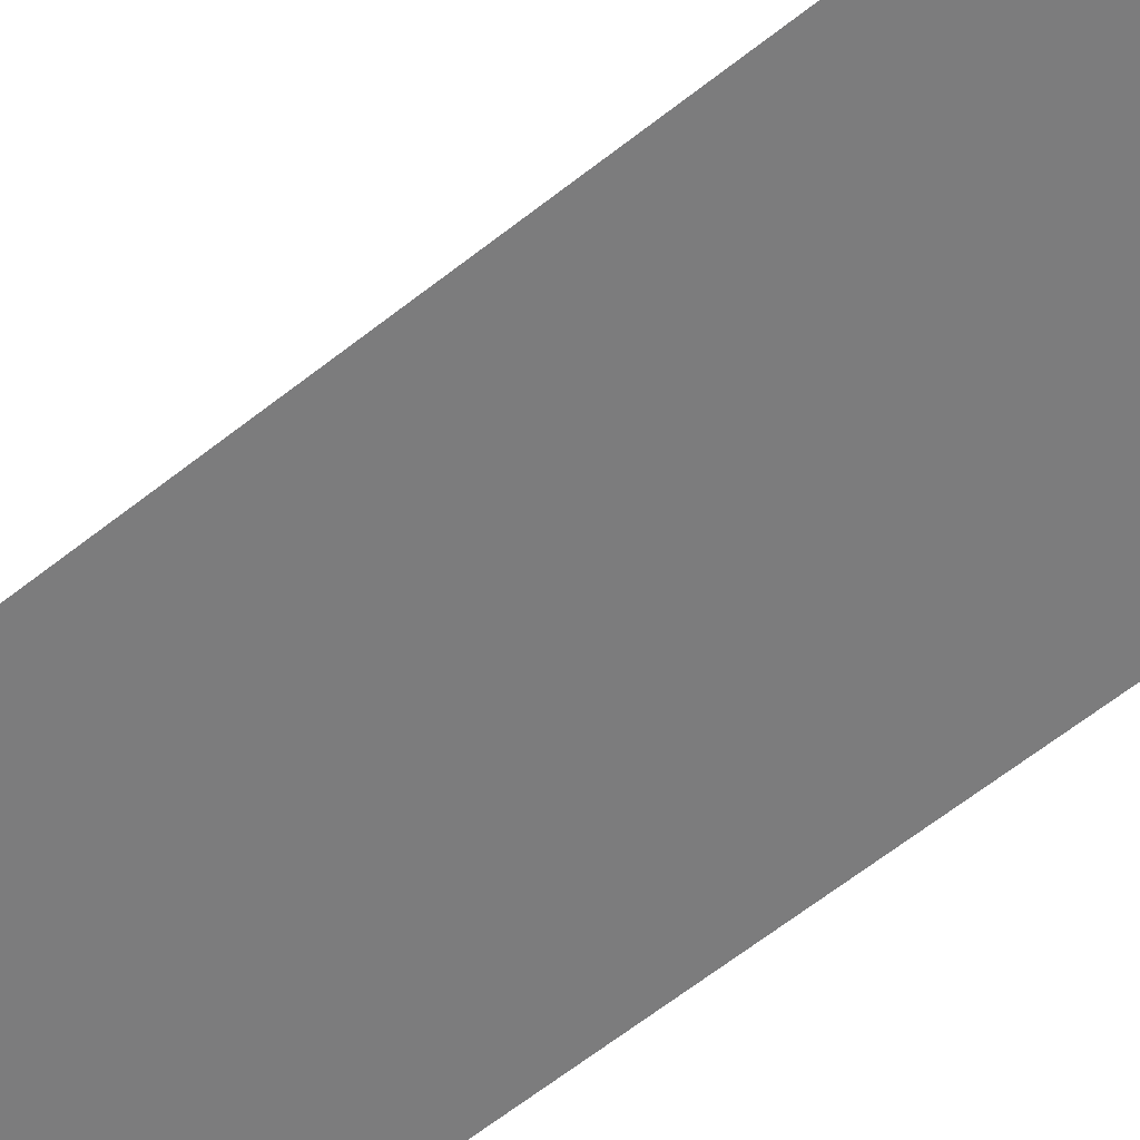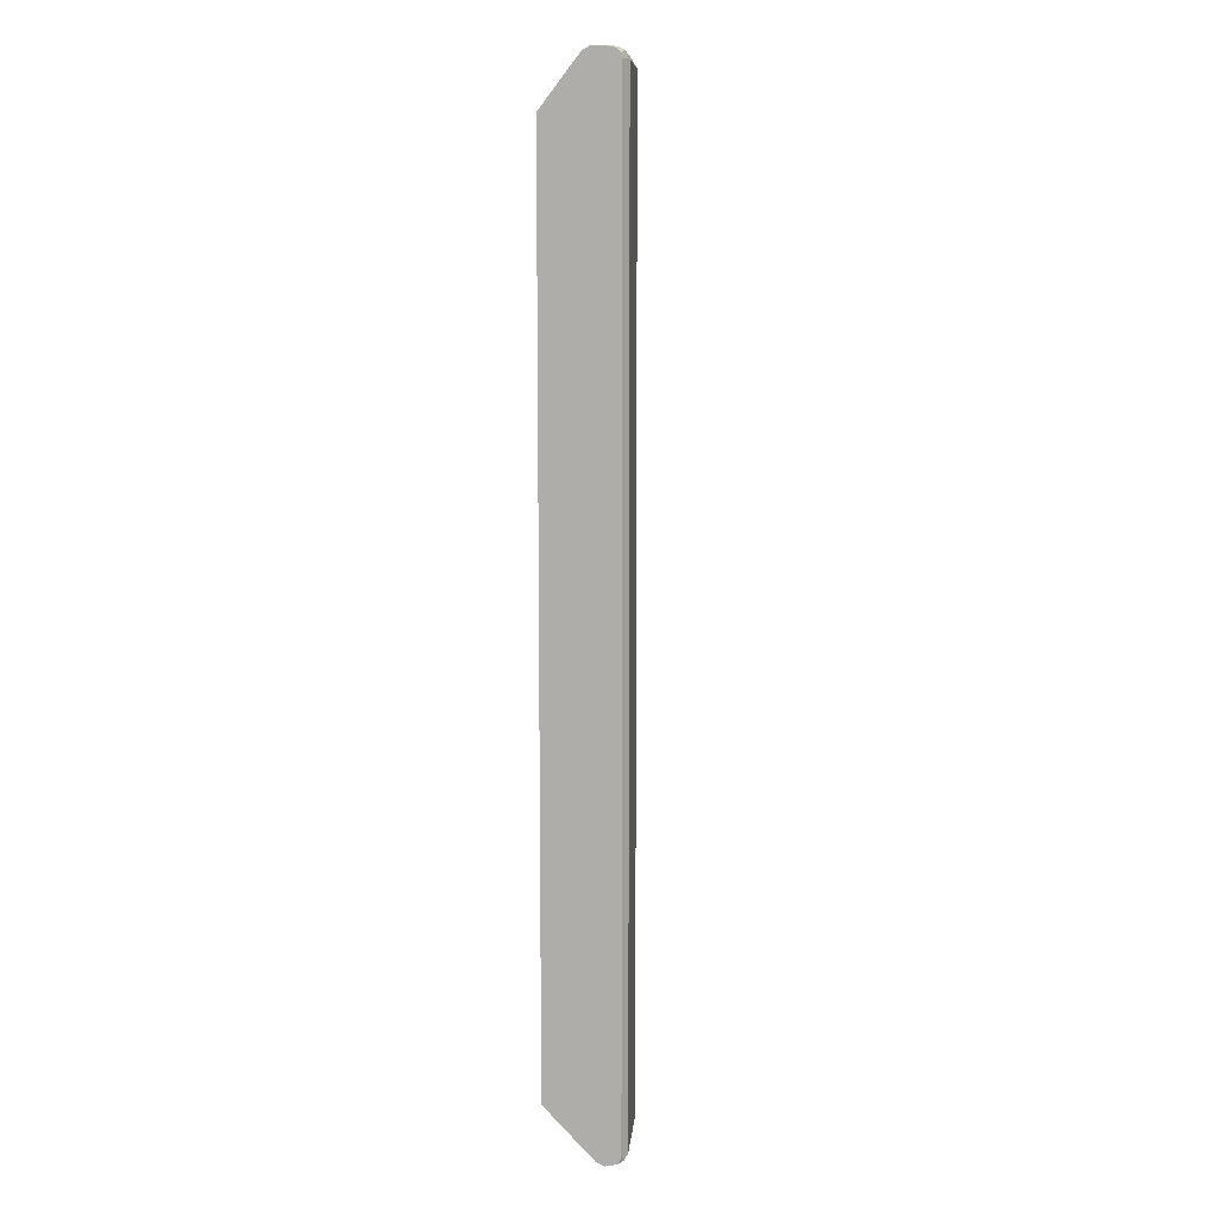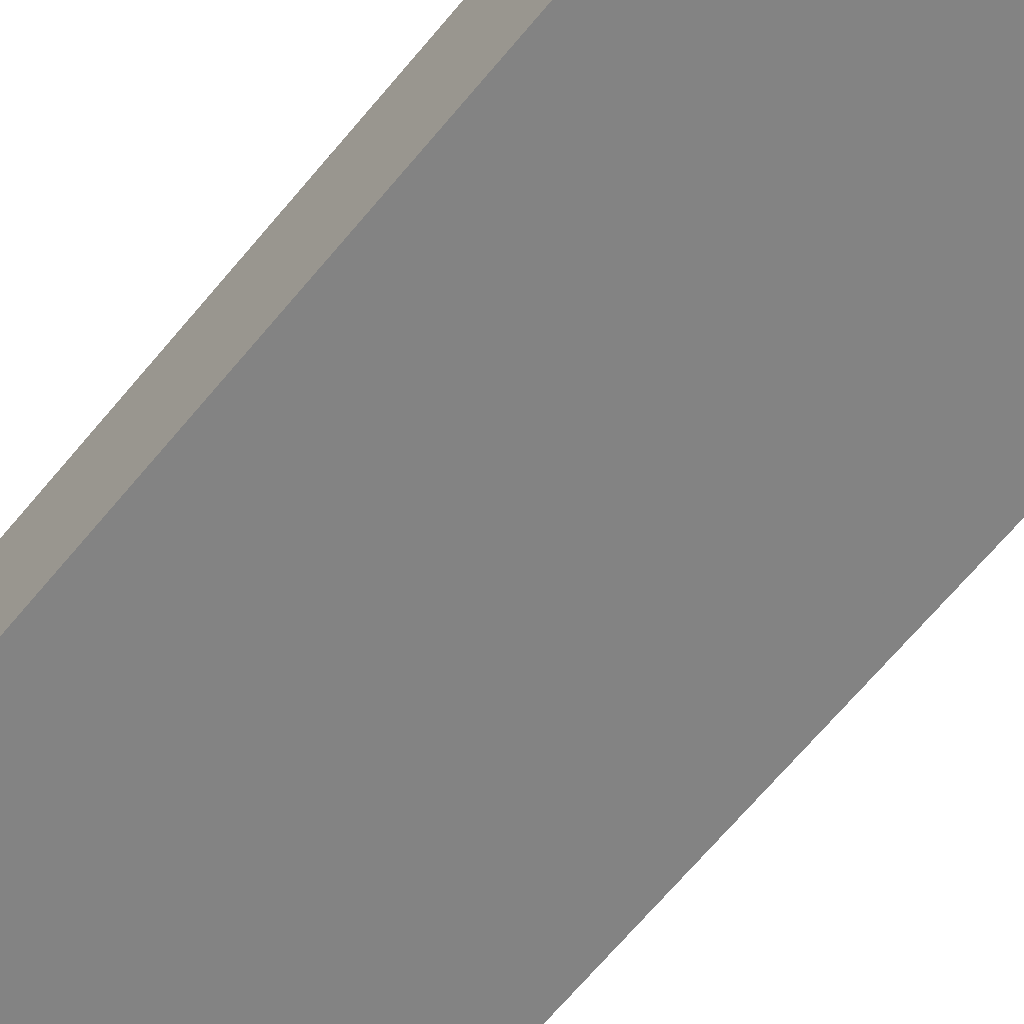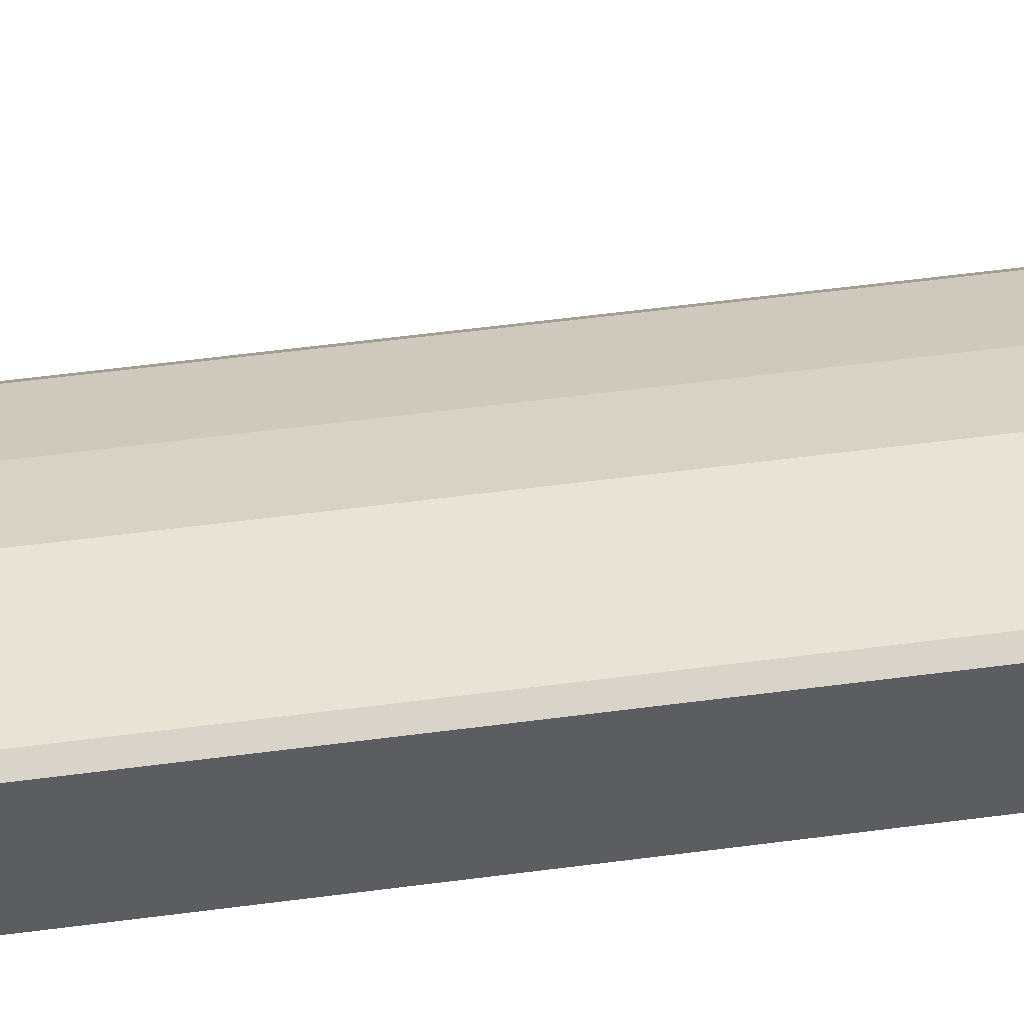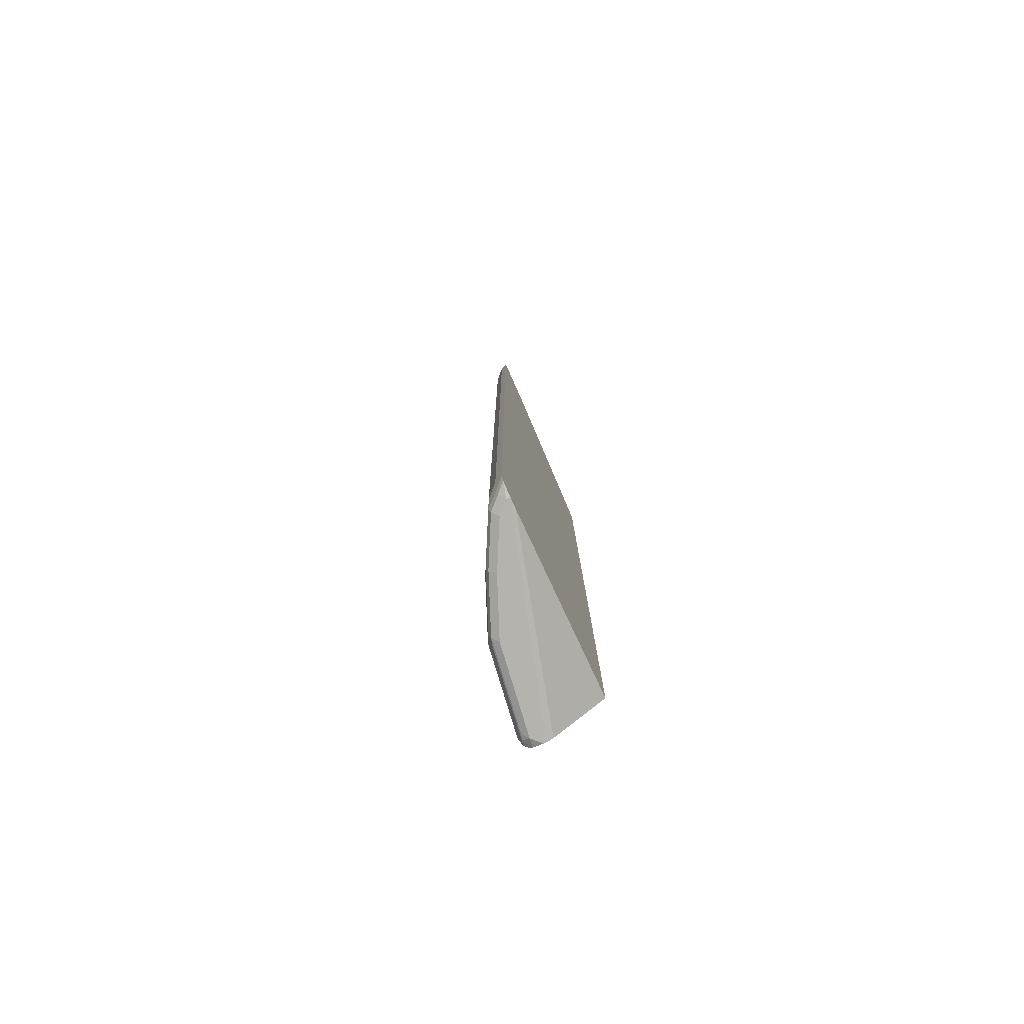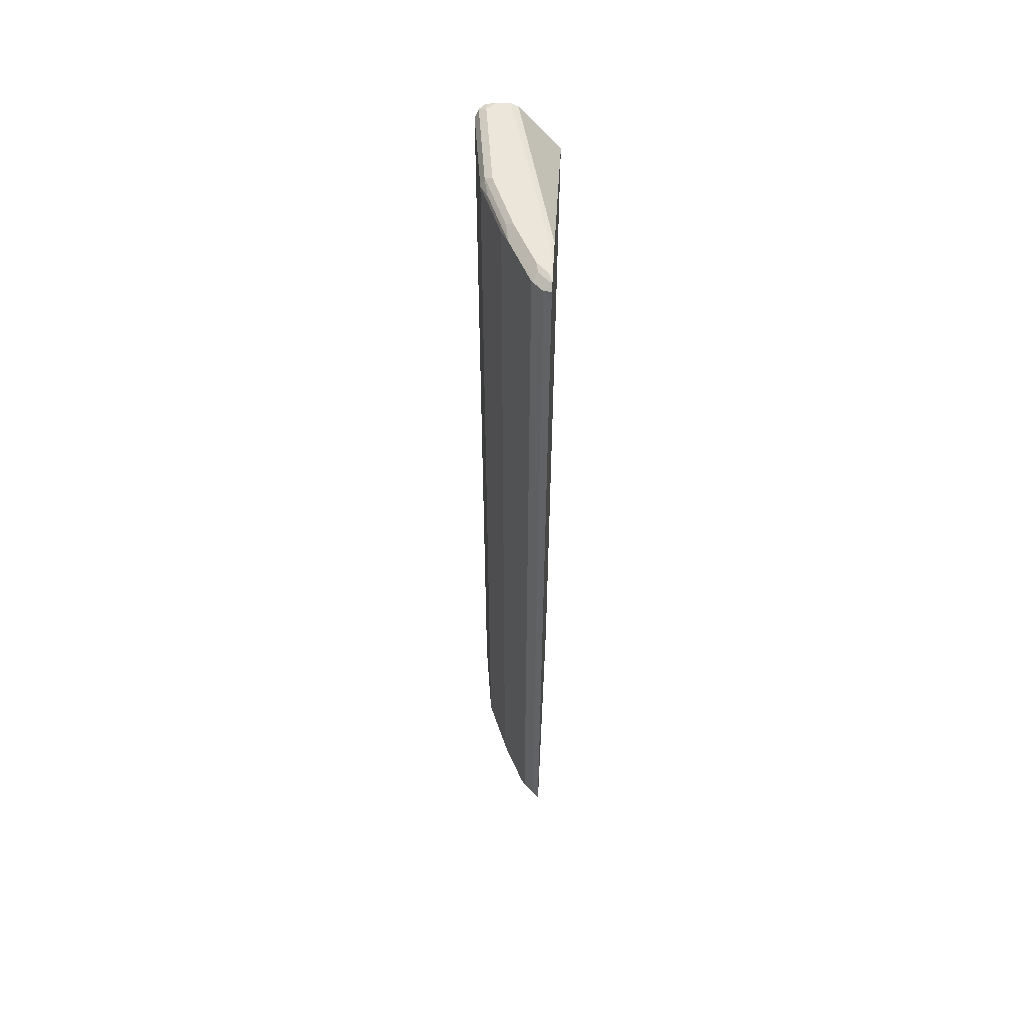
<metadata>
{"format":"obj","ext":"obj","renderer":"f3d","projection":"perspective","resolution":1024,"background":"white","views":[{"elev":-58.8,"azim":129.8,"up":"+Z"},{"elev":9.0,"azim":-78.0,"up":"+Y"},{"elev":-61.0,"azim":-38.3,"up":"+Z"},{"elev":49.8,"azim":-98.5,"up":"+Z"},{"elev":-79.9,"azim":113.9,"up":"+Y"},{"elev":55.7,"azim":93.1,"up":"+Y"}]}
</metadata>
<code>
v -0.0146 -0.8019 0.5404
v 0.2975 -0.8006 0.4473
v 0.3138 -0.8019 0.4473
v -0.0146 -0.8019 0.5432
v -0.0146 -0.7959 0.5287
v -0.0146 -0.7146 0.4473
v 0.3138 -0.8019 0.4532
v 0.3371 -0.7967 0.4473
v 1.7e-06 -0.8019 0.5578
v -0.0146 -0.7981 0.5596
v -0.0146 0.7146 0.4473
v 0.2963 -0.8019 0.4707
v 0.3225 -0.7975 0.4619
v 0.3428 -0.7902 0.4473
v 0.1395 -0.8019 0.5404
v 0.008718 -0.7975 0.5665
v 1.7e-06 -0.7959 0.5694
v -0.0146 -0.7971 0.5615
v -0.0146 0.7959 0.5113
v 0.2555 0.7989 0.4473
v 0.2266 -0.8019 0.5055
v 0.305 -0.7975 0.4794
v 0.343 -0.7899 0.4473
v 0.3079 -0.7901 0.4823
v 0.1482 -0.7975 0.5491
v -0.0146 -0.796 0.5635
v 0.1395 -0.7959 0.552
v 1.7e-06 -0.7843 0.5752
v -0.008715 -0.7931 0.5709
v -0.0146 0.797 0.5132
v -0.0146 0.8019 0.5229
v 0.2615 0.8019 0.4532
v 0.2963 0.8019 0.4473
v 0.2702 -0.7975 0.4968
v 0.2353 -0.7975 0.5142
v 0.337 -0.7785 0.459
v 0.3196 -0.7785 0.4765
v 0.343 0.7788 0.4473
v 0.2731 -0.7901 0.4997
v 0.1511 -0.7901 0.552
v 0.1395 -0.7843 0.5578
v -0.0146 -0.7843 0.5679
v 1.7e-06 0.7843 0.5752
v -0.0146 0.8019 0.5432
v 0.3138 0.8019 0.4473
v 0.2382 -0.7901 0.5171
v 0.337 0.7901 0.459
v 0.3196 0.7901 0.4765
v 0.3393 0.7924 0.4473
v 0.2615 -0.7843 0.5055
v 0.2266 -0.7843 0.5229
v 0.1395 0.7843 0.5578
v -0.0146 0.7843 0.5679
v 0.1337 0.7959 0.552
v -0.005809 0.7959 0.5694
v -0.0146 0.7918 0.5661
v 1.7e-06 0.8019 0.5578
v -0.0146 0.7986 0.5578
v 0.3138 0.8019 0.4532
v 0.3289 0.7995 0.4473
v 0.3343 0.7959 0.4473
v 0.3283 0.7989 0.4503
v 0.3109 0.7989 0.4678
v 0.305 0.7931 0.4794
v 0.2847 0.7901 0.4939
v 0.2615 0.7843 0.5055
v 0.2266 0.7843 0.5229
v 0.1627 0.7901 0.5462
v 0.1482 0.7931 0.5491
v 0.2208 0.7959 0.5171
v 0.2266 0.8019 0.5055
v 0.1395 0.8019 0.5404
v -0.0146 0.7968 0.562
v -0.01306 0.7931 0.5665
v -0.0146 0.794 0.5645
v 0.2963 0.8019 0.4707
v 0.2702 0.7931 0.4968
v 0.2498 0.7901 0.5113
v 0.2353 0.7931 0.5142
f 1 2 3
f 36 47 48
f 36 48 37
f 38 49 47
f 39 50 51
f 39 51 46
f 40 46 51
f 40 51 41
f 41 51 67
f 41 67 52
f 43 52 54
f 43 54 55
f 43 55 56
f 43 56 53
f 44 58 57
f 45 59 60
f 34 46 35
f 34 39 46
f 31 33 32
f 31 45 33
f 25 46 40
f 25 40 41
f 25 41 27
f 26 29 42
f 27 41 28
f 28 42 29
f 28 41 52
f 47 49 61
f 28 52 43
f 28 53 42
f 31 44 57
f 31 57 72
f 31 72 71
f 31 71 76
f 31 76 59
f 31 59 45
f 28 43 53
f 25 35 46
f 47 61 62
f 48 63 76
f 59 76 60
f 60 76 63
f 60 63 62
f 60 62 61
f 64 76 71
f 64 71 77
f 65 78 67
f 65 67 66
f 65 77 79
f 65 79 78
f 68 78 79
f 68 79 69
f 70 79 71
f 71 79 77
f 73 75 74
f 56 74 75
f 55 74 56
f 55 73 74
f 55 58 73
f 48 76 64
f 48 64 77
f 48 77 65
f 50 66 67
f 50 67 51
f 52 67 78
f 52 78 68
f 47 62 63
f 52 68 69
f 54 69 79
f 54 79 70
f 54 70 71
f 54 71 72
f 54 72 57
f 54 57 55
f 55 57 58
f 52 69 54
f 24 50 39
f 47 63 48
f 24 65 66
f 1 19 11
f 1 11 6
f 1 6 5
f 1 5 2
f 2 5 6
f 2 6 11
f 2 11 20
f 2 20 33
f 2 33 45
f 2 45 60
f 2 60 61
f 2 61 49
f 2 49 38
f 2 38 23
f 2 14 8
f 1 30 19
f 1 31 30
f 1 44 31
f 1 58 44
f 24 66 50
f 1 3 7
f 1 7 12
f 1 12 21
f 1 21 15
f 1 15 9
f 1 9 4
f 2 8 3
f 1 4 10
f 1 18 26
f 1 26 42
f 1 42 53
f 1 53 56
f 1 56 75
f 1 75 73
f 1 73 58
f 1 10 18
f 3 8 7
f 2 23 14
f 17 28 29
f 4 9 10
f 17 29 26
f 19 30 20
f 20 30 31
f 20 31 32
f 20 32 33
f 21 34 35
f 21 35 25
f 22 24 39
f 22 39 34
f 23 36 37
f 23 37 24
f 23 38 47
f 23 47 36
f 24 37 48
f 17 27 28
f 17 26 18
f 16 27 17
f 9 16 17
f 7 8 13
f 7 13 22
f 7 22 12
f 8 14 13
f 9 15 25
f 9 25 16
f 16 25 27
f 9 17 18
f 24 48 65
f 11 19 20
f 12 22 34
f 12 34 21
f 13 14 22
f 14 23 24
f 14 24 22
f 15 21 25
f 9 18 10

</code>
